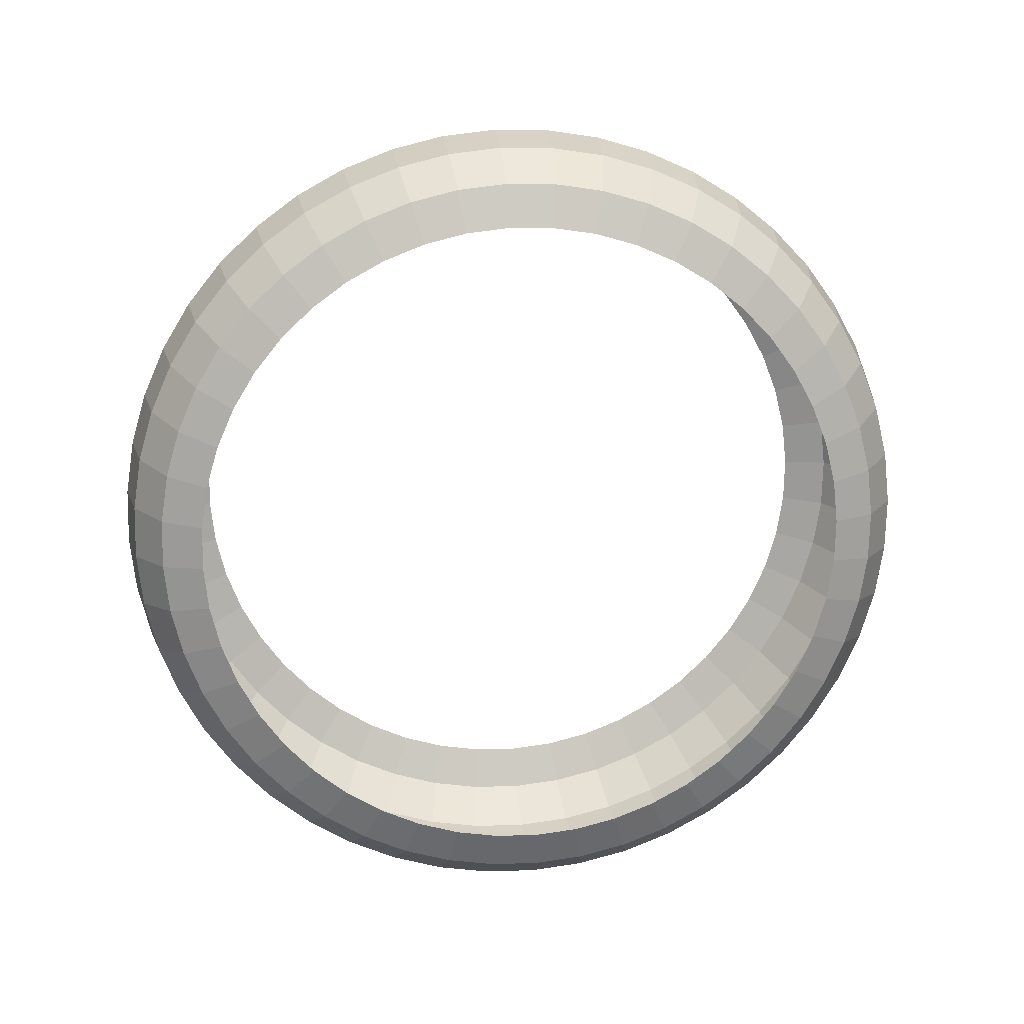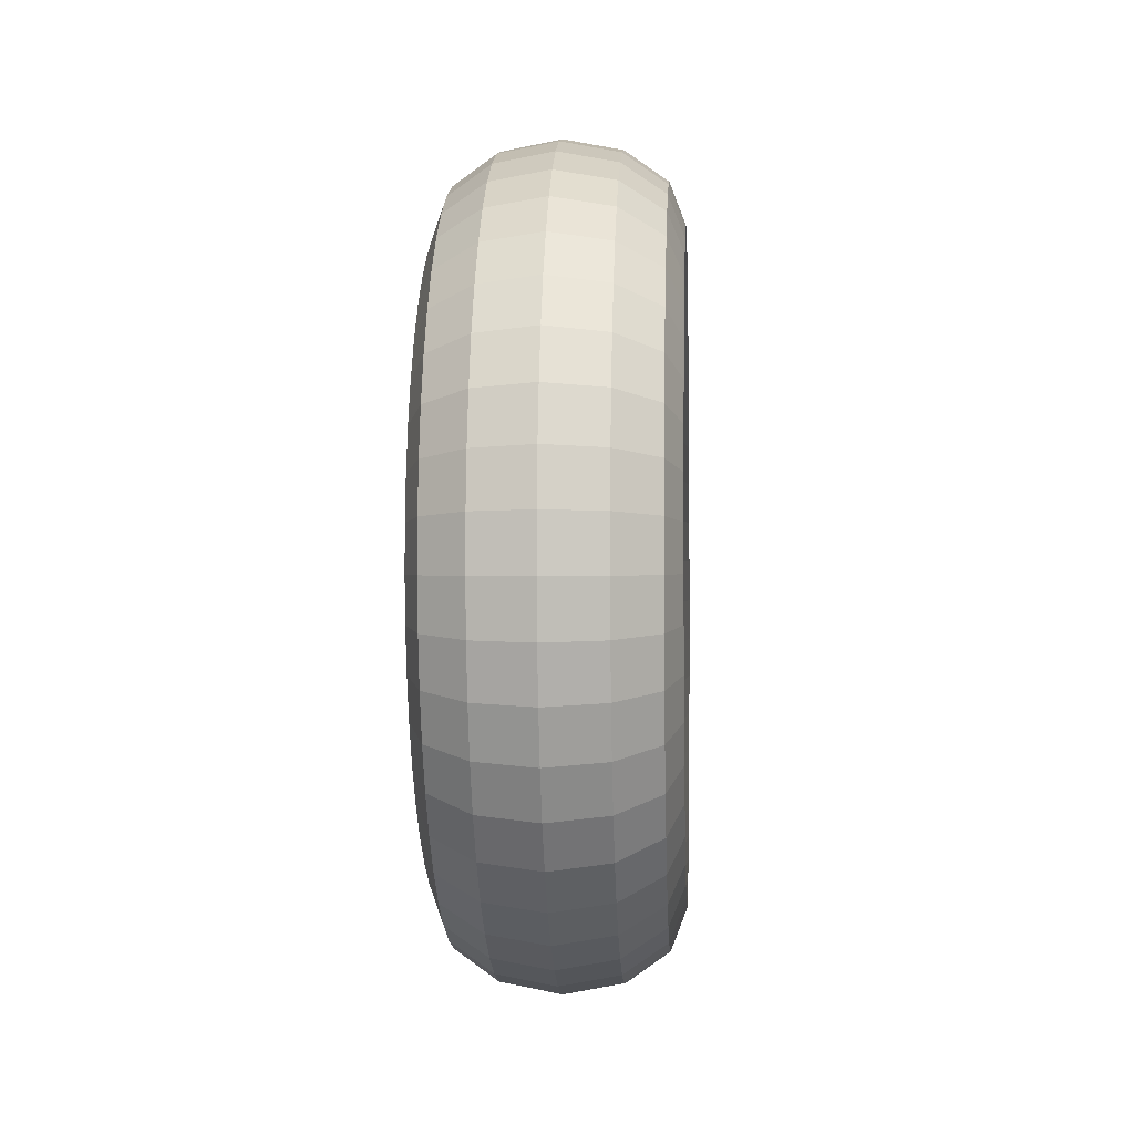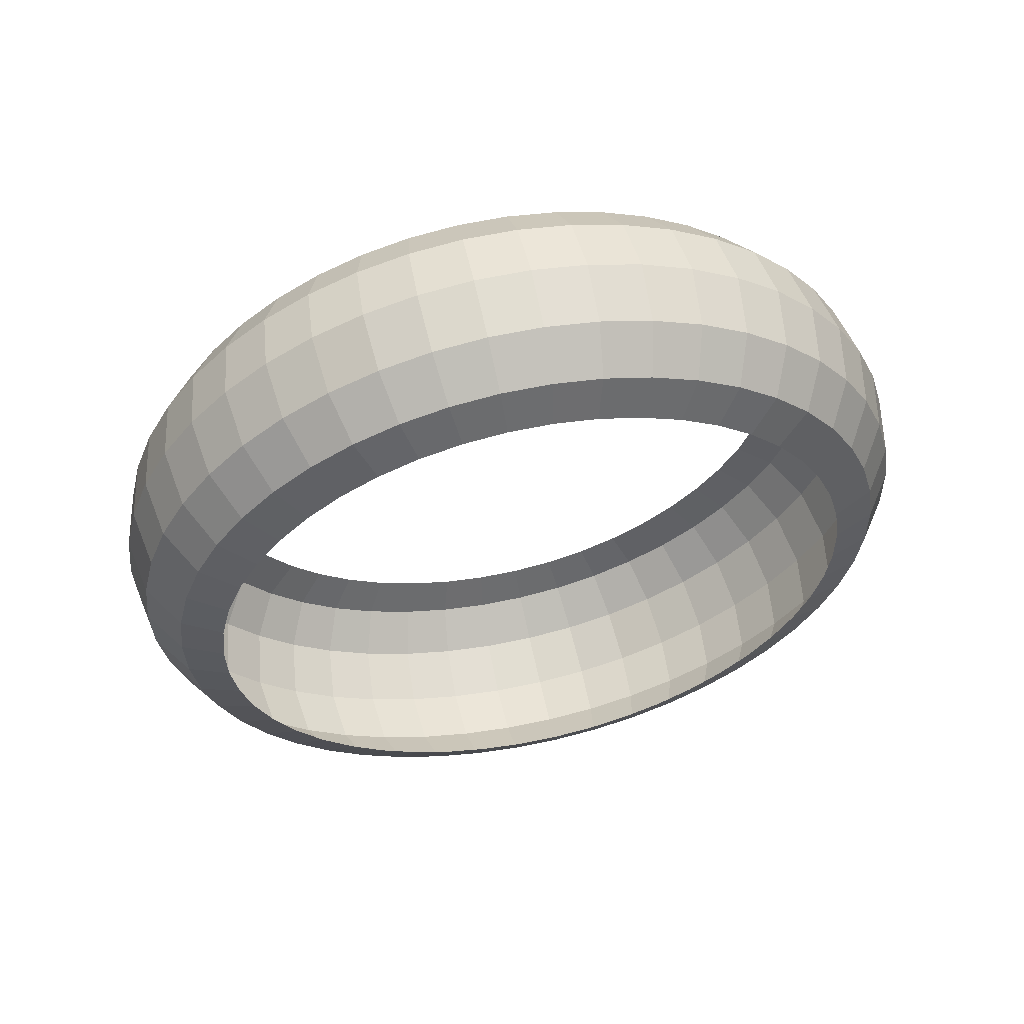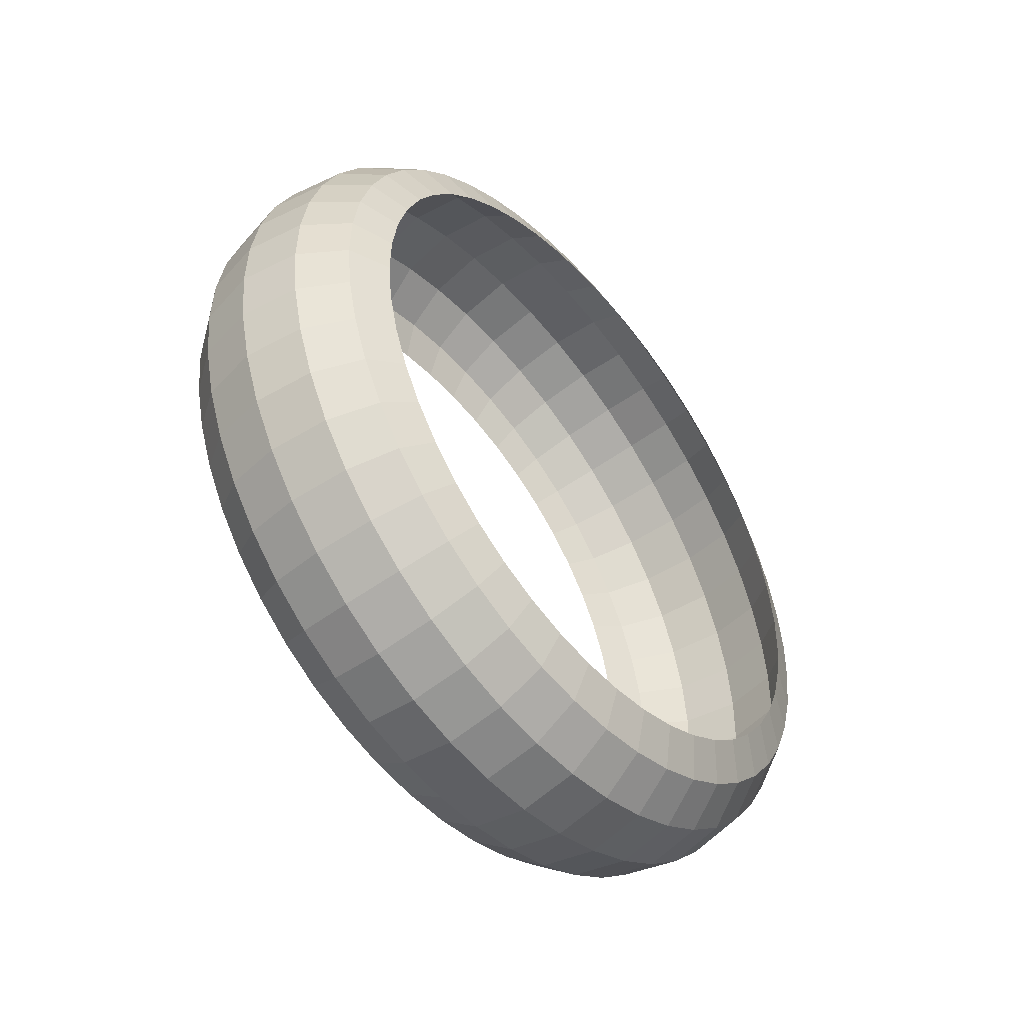
<metadata>
{"format":"obj","ext":"obj","renderer":"f3d","projection":"perspective","resolution":1024,"background":"white","views":[{"elev":17.0,"azim":-96.1,"up":"+Y"},{"elev":-1.5,"azim":-176.6,"up":"+Z"},{"elev":57.7,"azim":78.1,"up":"+Y"},{"elev":-49.1,"azim":-140.4,"up":"+Z"}]}
</metadata>
<code>
o Cylinder.000
v -0 0.04051 -0.2701
v 0.1778 0.07321 -0.2629
v 0.3079 0.1626 -0.2431
v 0.3555 0.2846 -0.2161
v -0.3555 0.2846 -0.2161
v -0.3079 0.1626 -0.2431
v -0.1778 0.07321 -0.2629
v -0 0.08621 -0.4271
v 0.1778 0.1177 -0.4157
v 0.3079 0.2037 -0.3844
v 0.3555 0.3212 -0.3417
v -0.3555 0.3212 -0.3417
v -0.3079 0.2037 -0.3844
v -0.1778 0.1177 -0.4157
v -0 0.152 -0.5768
v 0.1778 0.1817 -0.5613
v 0.3079 0.2629 -0.5191
v 0.3555 0.3738 -0.4614
v -0.3555 0.3738 -0.4614
v -0.3079 0.2629 -0.5191
v -0.1778 0.1817 -0.5613
v -0 0.2368 -0.7166
v 0.1778 0.2642 -0.6974
v 0.3079 0.3392 -0.645
v 0.3555 0.4416 -0.5733
v -0.3555 0.4416 -0.5733
v -0.3079 0.3392 -0.645
v -0.1778 0.2642 -0.6974
v -0 0.3391 -0.8442
v 0.1778 0.3638 -0.8215
v 0.3079 0.4313 -0.7598
v 0.3555 0.5235 -0.6753
v -0.3555 0.5235 -0.6753
v -0.3079 0.4313 -0.7598
v -0.1778 0.3638 -0.8215
v -0 0.4572 -0.9573
v 0.1778 0.4787 -0.9316
v 0.3079 0.5375 -0.8615
v 0.3555 0.6179 -0.7658
v -0.3555 0.6179 -0.7658
v -0.3079 0.5375 -0.8615
v -0.1778 0.4787 -0.9316
v -0 0.589 -1.054
v 0.1778 0.607 -1.026
v 0.3079 0.6562 -0.9486
v 0.3555 0.7234 -0.8432
v -0.3555 0.7234 -0.8432
v -0.3079 0.6562 -0.9486
v -0.1778 0.607 -1.026
v -0 0.7323 -1.133
v 0.1778 0.7465 -1.102
v 0.3079 0.7852 -1.019
v 0.3555 0.838 -0.9062
v -0.3555 0.838 -0.9062
v -0.3079 0.7852 -1.019
v -0.1778 0.7465 -1.102
v -0 0.8847 -1.192
v 0.1778 0.8948 -1.16
v 0.3079 0.9223 -1.073
v 0.3555 0.9599 -0.9536
v -0.3555 0.9599 -0.9536
v -0.3079 0.9223 -1.073
v -0.1778 0.8948 -1.16
v -0 1.043 -1.231
v 0.1778 1.049 -1.198
v 0.3079 1.065 -1.108
v 0.3555 1.087 -0.9847
v -0.3555 1.087 -0.9847
v -0.3079 1.065 -1.108
v -0.1778 1.049 -1.198
v -0 1.206 -1.249
v 0.1778 1.207 -1.215
v 0.3079 1.212 -1.124
v 0.3555 1.217 -0.999
v -0.3555 1.217 -0.999
v -0.3079 1.212 -1.124
v -0.1778 1.207 -1.215
v -0 1.369 -1.245
v 0.1778 1.367 -1.212
v 0.3079 1.359 -1.121
v 0.3555 1.348 -0.9962
v -0.3555 1.348 -0.9962
v -0.3079 1.359 -1.121
v -0.1778 1.367 -1.212
v -0 1.531 -1.22
v 0.1778 1.524 -1.188
v 0.3079 1.504 -1.098
v 0.3555 1.477 -0.9764
v -0.3555 1.477 -0.9764
v -0.3079 1.504 -1.098
v -0.1778 1.524 -1.188
v -0 1.688 -1.175
v 0.1778 1.677 -1.143
v 0.3079 1.645 -1.057
v 0.3555 1.603 -0.9398
v -0.3555 1.603 -0.9398
v -0.3079 1.645 -1.057
v -0.1778 1.677 -1.143
v -0 1.838 -1.109
v 0.1778 1.822 -1.079
v 0.3079 1.78 -0.9981
v 0.3555 1.722 -0.8872
v -0.3555 1.722 -0.8872
v -0.3079 1.78 -0.9981
v -0.1778 1.822 -1.079
v -0 1.978 -1.024
v 0.1778 1.958 -0.9967
v 0.3079 1.906 -0.9218
v 0.3555 1.834 -0.8194
v -0.3555 1.834 -0.8194
v -0.3079 1.906 -0.9218
v -0.1778 1.958 -0.9967
v -0 2.105 -0.9219
v 0.1778 2.083 -0.8972
v 0.3079 2.021 -0.8297
v 0.3555 1.936 -0.7375
v -0.3555 1.936 -0.7375
v -0.3079 2.021 -0.8297
v -0.1778 2.083 -0.8972
v -0 2.218 -0.8038
v 0.1778 2.193 -0.7823
v 0.3079 2.123 -0.7234
v 0.3555 2.027 -0.6431
v -0.3555 2.027 -0.6431
v -0.3079 2.123 -0.7234
v -0.1778 2.193 -0.7823
v -0 2.315 -0.672
v 0.1778 2.287 -0.654
v 0.3079 2.21 -0.6048
v 0.3555 2.104 -0.5376
v -0.3555 2.104 -0.5376
v -0.3079 2.21 -0.6048
v -0.1778 2.287 -0.654
v -0 2.394 -0.5287
v 0.1778 2.363 -0.5145
v 0.3079 2.28 -0.4758
v 0.3555 2.167 -0.4229
v -0.3555 2.167 -0.4229
v -0.3079 2.28 -0.4758
v -0.1778 2.363 -0.5145
v -1e-06 2.453 -0.3763
v 0.1778 2.421 -0.3662
v 0.3079 2.334 -0.3387
v 0.3555 2.215 -0.301
v -0.3555 2.215 -0.301
v -0.3079 2.334 -0.3387
v -0.1778 2.421 -0.3662
v -1e-06 2.492 -0.2175
v 0.1778 2.459 -0.2117
v 0.3079 2.369 -0.1957
v 0.3555 2.246 -0.174
v -0.3555 2.246 -0.174
v -0.3079 2.369 -0.1957
v -0.1778 2.459 -0.2117
v -1e-06 2.51 -0.05496
v 0.1778 2.476 -0.05349
v 0.3079 2.385 -0.04946
v 0.3555 2.26 -0.04397
v -0.3555 2.26 -0.04397
v -0.3079 2.385 -0.04946
v -0.1778 2.476 -0.05349
v -1e-06 2.506 0.1085
v 0.1778 2.473 0.1056
v 0.3079 2.382 0.09766
v 0.3555 2.257 0.08681
v -0.3555 2.257 0.08681
v -0.3079 2.382 0.09766
v -0.1778 2.473 0.1056
v -1e-06 2.481 0.2701
v 0.1778 2.449 0.2629
v 0.3079 2.359 0.2431
v 0.3555 2.237 0.2161
v -0.3555 2.237 0.2161
v -0.3079 2.359 0.2431
v -0.1778 2.449 0.2629
v -1e-06 2.436 0.4271
v 0.1778 2.404 0.4157
v 0.3079 2.318 0.3844
v 0.3555 2.201 0.3417
v -0.3555 2.201 0.3417
v -0.3079 2.318 0.3844
v -0.1778 2.404 0.4157
v -1e-06 2.37 0.5768
v 0.1778 2.34 0.5613
v 0.3079 2.259 0.5191
v 0.3555 2.148 0.4614
v -0.3555 2.148 0.4614
v -0.3079 2.259 0.5191
v -0.1778 2.34 0.5613
v -1e-06 2.285 0.7166
v 0.1778 2.258 0.6974
v 0.3079 2.183 0.645
v 0.3555 2.08 0.5733
v -0.3555 2.08 0.5733
v -0.3079 2.183 0.645
v -0.1778 2.258 0.6974
v -0 2.183 0.8442
v 0.1778 2.158 0.8215
v 0.3079 2.091 0.7598
v 0.3555 1.998 0.6753
v -0.3555 1.998 0.6753
v -0.3079 2.091 0.7598
v -0.1778 2.158 0.8215
v -0 2.065 0.9573
v 0.1778 2.043 0.9316
v 0.3079 1.984 0.8615
v 0.3555 1.904 0.7658
v -0.3555 1.904 0.7658
v -0.3079 1.984 0.8615
v -0.1778 2.043 0.9316
v -0 1.933 1.054
v 0.1778 1.915 1.026
v 0.3079 1.866 0.9486
v 0.3555 1.799 0.8432
v -0.3555 1.799 0.8432
v -0.3079 1.866 0.9486
v -0.1778 1.915 1.026
v -0 1.79 1.133
v 0.1778 1.775 1.102
v 0.3079 1.737 1.019
v 0.3555 1.684 0.9062
v -0.3555 1.684 0.9062
v -0.3079 1.737 1.019
v -0.1778 1.775 1.102
v -0 1.637 1.192
v 0.1778 1.627 1.16
v 0.3079 1.6 1.073
v 0.3555 1.562 0.9536
v -0.3555 1.562 0.9536
v -0.3079 1.6 1.073
v -0.1778 1.627 1.16
v -0 1.478 1.231
v 0.1778 1.473 1.198
v 0.3079 1.457 1.108
v 0.3555 1.435 0.9847
v -0.3555 1.435 0.9847
v -0.3079 1.457 1.108
v -0.1778 1.473 1.198
v -0 1.316 1.249
v 0.1778 1.314 1.215
v 0.3079 1.31 1.124
v 0.3555 1.305 0.999
v -0.3555 1.305 0.999
v -0.3079 1.31 1.124
v -0.1778 1.314 1.215
v -0 1.152 1.245
v 0.1778 1.155 1.212
v 0.3079 1.163 1.121
v 0.3555 1.174 0.9962
v -0.3555 1.174 0.9962
v -0.3079 1.163 1.121
v -0.1778 1.155 1.212
v -0 0.9908 1.22
v 0.1778 0.9981 1.188
v 0.3079 1.018 1.098
v 0.3555 1.045 0.9764
v -0.3555 1.045 0.9764
v -0.3079 1.018 1.098
v -0.1778 0.9981 1.188
v -0 0.8339 1.175
v 0.1778 0.8453 1.143
v 0.3079 0.8766 1.057
v 0.3555 0.9193 0.9398
v -0.3555 0.9193 0.9398
v -0.3079 0.8766 1.057
v -0.1778 0.8453 1.143
v -0 0.6842 1.109
v 0.1778 0.6996 1.079
v 0.3079 0.7419 0.9981
v 0.3555 0.7995 0.8872
v -0.3555 0.7995 0.8872
v -0.3079 0.7419 0.9981
v -0.1778 0.6996 1.079
v -0 0.5444 1.024
v 0.1778 0.5636 0.9967
v 0.3079 0.616 0.9218
v 0.3555 0.6877 0.8194
v -0.3555 0.6877 0.8194
v -0.3079 0.616 0.9218
v -0.1778 0.5636 0.9967
v -0 0.4168 0.9219
v 0.1778 0.4394 0.8972
v 0.3079 0.5012 0.8297
v 0.3555 0.5856 0.7375
v -0.3555 0.5856 0.7375
v -0.3079 0.5012 0.8297
v -0.1778 0.4394 0.8972
v -0 0.3037 0.8038
v 0.1778 0.3293 0.7823
v 0.3079 0.3994 0.7234
v 0.3555 0.4952 0.6431
v -0.3555 0.4952 0.6431
v -0.3079 0.3994 0.7234
v -0.1778 0.3293 0.7823
v -0 0.207 0.672
v 0.1778 0.2352 0.654
v 0.3079 0.3124 0.6048
v 0.3555 0.4178 0.5376
v -0.3555 0.4178 0.5376
v -0.3079 0.3124 0.6048
v -0.1778 0.2352 0.654
v -0 0.1283 0.5287
v 0.1778 0.1586 0.5145
v 0.3079 0.2415 0.4758
v 0.3555 0.3548 0.4229
v -0.3555 0.3548 0.4229
v -0.3079 0.2415 0.4758
v -0.1778 0.1586 0.5145
v -0 0.06896 0.3763
v 0.1778 0.1009 0.3662
v 0.3079 0.1882 0.3387
v 0.3555 0.3074 0.301
v -0.3555 0.3074 0.301
v -0.3079 0.1882 0.3387
v -0.1778 0.1009 0.3662
v -0 0.03004 0.2175
v 0.1778 0.06302 0.2117
v 0.3079 0.1531 0.1957
v 0.3555 0.2762 0.174
v -0.3555 0.2762 0.174
v -0.3079 0.1531 0.1957
v -0.1778 0.06302 0.2117
v -0 0.01218 0.05496
v 0.1778 0.04564 0.05349
v 0.3079 0.1371 0.04946
v 0.3555 0.2619 0.04397
v -0.3555 0.2619 0.04397
v -0.3079 0.1371 0.04946
v -0.1778 0.04564 0.05349
v -0 0.01569 -0.1085
v 0.1778 0.04906 -0.1056
v 0.3079 0.1402 -0.09766
v 0.3555 0.2647 -0.08681
v -0.3555 0.2647 -0.08681
v -0.3079 0.1402 -0.09766
v -0.1778 0.04906 -0.1056
f 1 8 9 2
f 2 9 10 3
f 3 10 11 4
f 5 12 13 6
f 6 13 14 7
f 1 7 14 8
f 8 15 16 9
f 9 16 17 10
f 10 17 18 11
f 12 19 20 13
f 13 20 21 14
f 14 21 15 8
f 15 22 23 16
f 16 23 24 17
f 17 24 25 18
f 19 26 27 20
f 20 27 28 21
f 21 28 22 15
f 22 29 30 23
f 23 30 31 24
f 24 31 32 25
f 26 33 34 27
f 27 34 35 28
f 28 35 29 22
f 29 36 37 30
f 30 37 38 31
f 31 38 39 32
f 33 40 41 34
f 34 41 42 35
f 35 42 36 29
f 36 43 44 37
f 37 44 45 38
f 38 45 46 39
f 40 47 48 41
f 41 48 49 42
f 42 49 43 36
f 43 50 51 44
f 44 51 52 45
f 45 52 53 46
f 47 54 55 48
f 48 55 56 49
f 49 56 50 43
f 50 57 58 51
f 51 58 59 52
f 52 59 60 53
f 54 61 62 55
f 55 62 63 56
f 56 63 57 50
f 57 64 65 58
f 58 65 66 59
f 59 66 67 60
f 61 68 69 62
f 62 69 70 63
f 63 70 64 57
f 64 71 72 65
f 65 72 73 66
f 66 73 74 67
f 68 75 76 69
f 69 76 77 70
f 70 77 71 64
f 71 78 79 72
f 72 79 80 73
f 73 80 81 74
f 75 82 83 76
f 76 83 84 77
f 77 84 78 71
f 78 85 86 79
f 79 86 87 80
f 80 87 88 81
f 82 89 90 83
f 83 90 91 84
f 84 91 85 78
f 85 92 93 86
f 86 93 94 87
f 87 94 95 88
f 89 96 97 90
f 90 97 98 91
f 91 98 92 85
f 92 99 100 93
f 93 100 101 94
f 94 101 102 95
f 96 103 104 97
f 97 104 105 98
f 98 105 99 92
f 99 106 107 100
f 100 107 108 101
f 101 108 109 102
f 103 110 111 104
f 104 111 112 105
f 105 112 106 99
f 106 113 114 107
f 107 114 115 108
f 108 115 116 109
f 110 117 118 111
f 111 118 119 112
f 112 119 113 106
f 113 120 121 114
f 114 121 122 115
f 115 122 123 116
f 117 124 125 118
f 118 125 126 119
f 119 126 120 113
f 120 127 128 121
f 121 128 129 122
f 122 129 130 123
f 124 131 132 125
f 125 132 133 126
f 126 133 127 120
f 127 134 135 128
f 128 135 136 129
f 129 136 137 130
f 131 138 139 132
f 132 139 140 133
f 133 140 134 127
f 134 141 142 135
f 135 142 143 136
f 136 143 144 137
f 138 145 146 139
f 139 146 147 140
f 140 147 141 134
f 141 148 149 142
f 142 149 150 143
f 143 150 151 144
f 145 152 153 146
f 146 153 154 147
f 147 154 148 141
f 148 155 156 149
f 149 156 157 150
f 150 157 158 151
f 152 159 160 153
f 153 160 161 154
f 154 161 155 148
f 155 162 163 156
f 156 163 164 157
f 157 164 165 158
f 159 166 167 160
f 160 167 168 161
f 161 168 162 155
f 162 169 170 163
f 163 170 171 164
f 164 171 172 165
f 166 173 174 167
f 167 174 175 168
f 168 175 169 162
f 169 176 177 170
f 170 177 178 171
f 171 178 179 172
f 173 180 181 174
f 174 181 182 175
f 175 182 176 169
f 176 183 184 177
f 177 184 185 178
f 178 185 186 179
f 180 187 188 181
f 181 188 189 182
f 182 189 183 176
f 183 190 191 184
f 184 191 192 185
f 185 192 193 186
f 187 194 195 188
f 188 195 196 189
f 189 196 190 183
f 190 197 198 191
f 191 198 199 192
f 192 199 200 193
f 194 201 202 195
f 195 202 203 196
f 196 203 197 190
f 197 204 205 198
f 198 205 206 199
f 199 206 207 200
f 201 208 209 202
f 202 209 210 203
f 203 210 204 197
f 204 211 212 205
f 205 212 213 206
f 206 213 214 207
f 208 215 216 209
f 209 216 217 210
f 210 217 211 204
f 211 218 219 212
f 212 219 220 213
f 213 220 221 214
f 215 222 223 216
f 216 223 224 217
f 217 224 218 211
f 218 225 226 219
f 219 226 227 220
f 220 227 228 221
f 222 229 230 223
f 223 230 231 224
f 224 231 225 218
f 225 232 233 226
f 226 233 234 227
f 227 234 235 228
f 229 236 237 230
f 230 237 238 231
f 231 238 232 225
f 232 239 240 233
f 233 240 241 234
f 234 241 242 235
f 236 243 244 237
f 237 244 245 238
f 238 245 239 232
f 239 246 247 240
f 240 247 248 241
f 241 248 249 242
f 243 250 251 244
f 244 251 252 245
f 245 252 246 239
f 246 253 254 247
f 247 254 255 248
f 248 255 256 249
f 250 257 258 251
f 251 258 259 252
f 252 259 253 246
f 253 260 261 254
f 254 261 262 255
f 255 262 263 256
f 257 264 265 258
f 258 265 266 259
f 259 266 260 253
f 260 267 268 261
f 261 268 269 262
f 262 269 270 263
f 264 271 272 265
f 265 272 273 266
f 266 273 267 260
f 267 274 275 268
f 268 275 276 269
f 269 276 277 270
f 271 278 279 272
f 272 279 280 273
f 273 280 274 267
f 274 281 282 275
f 275 282 283 276
f 276 283 284 277
f 278 285 286 279
f 279 286 287 280
f 280 287 281 274
f 281 288 289 282
f 282 289 290 283
f 283 290 291 284
f 285 292 293 286
f 286 293 294 287
f 287 294 288 281
f 288 295 296 289
f 289 296 297 290
f 290 297 298 291
f 292 299 300 293
f 293 300 301 294
f 294 301 295 288
f 295 302 303 296
f 296 303 304 297
f 297 304 305 298
f 299 306 307 300
f 300 307 308 301
f 301 308 302 295
f 302 309 310 303
f 303 310 311 304
f 304 311 312 305
f 306 313 314 307
f 307 314 315 308
f 308 315 309 302
f 309 316 317 310
f 310 317 318 311
f 311 318 319 312
f 313 320 321 314
f 314 321 322 315
f 315 322 316 309
f 316 323 324 317
f 317 324 325 318
f 318 325 326 319
f 320 327 328 321
f 321 328 329 322
f 322 329 323 316
f 323 330 331 324
f 324 331 332 325
f 325 332 333 326
f 327 334 335 328
f 328 335 336 329
f 329 336 330 323
f 330 1 2 331
f 331 2 3 332
f 332 3 4 333
f 334 5 6 335
f 335 6 7 336
f 336 7 1 330

</code>
